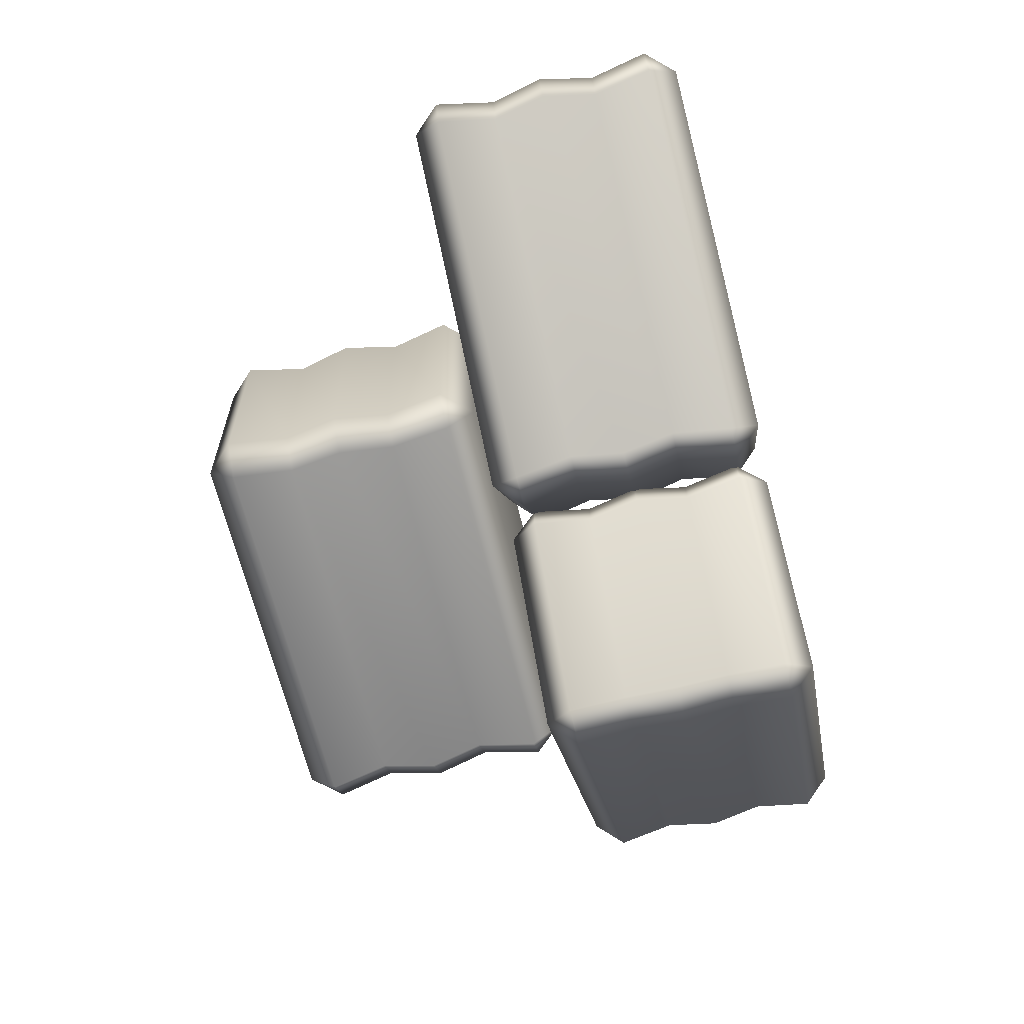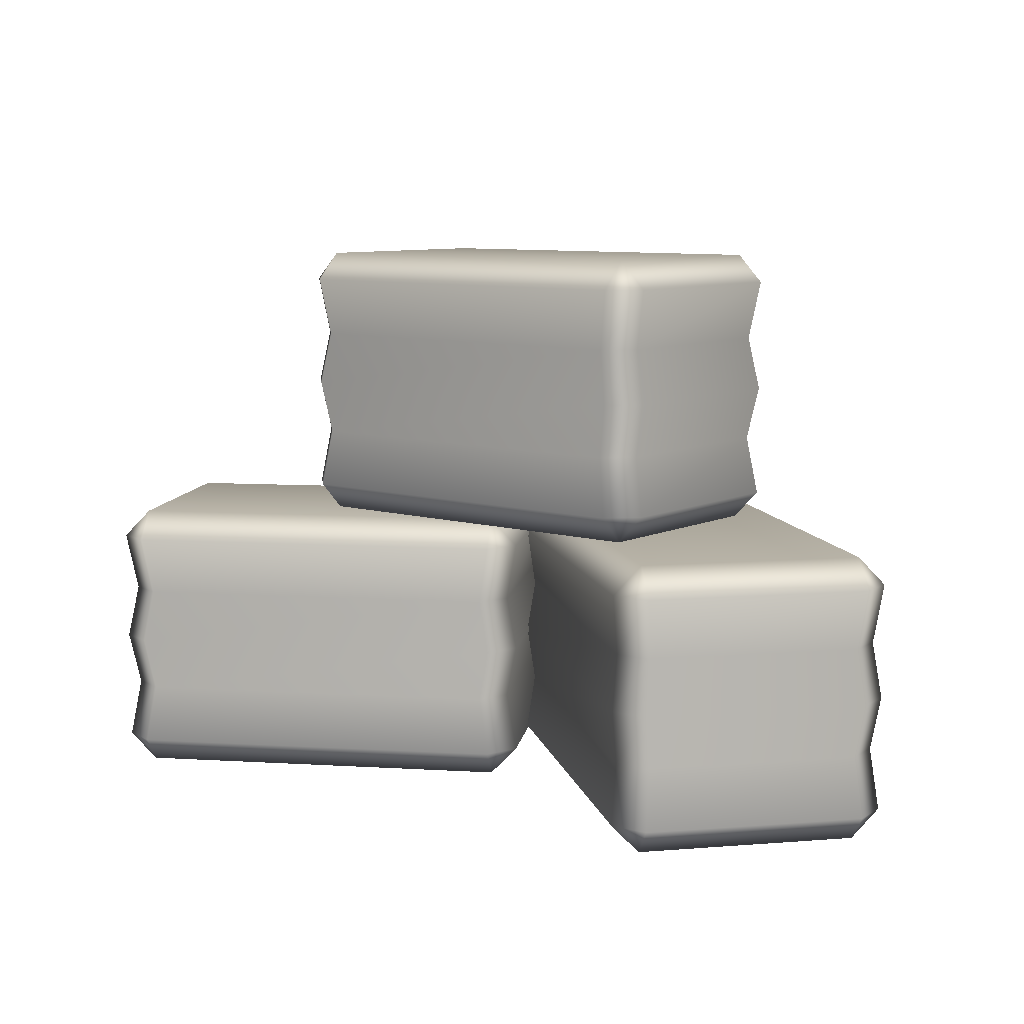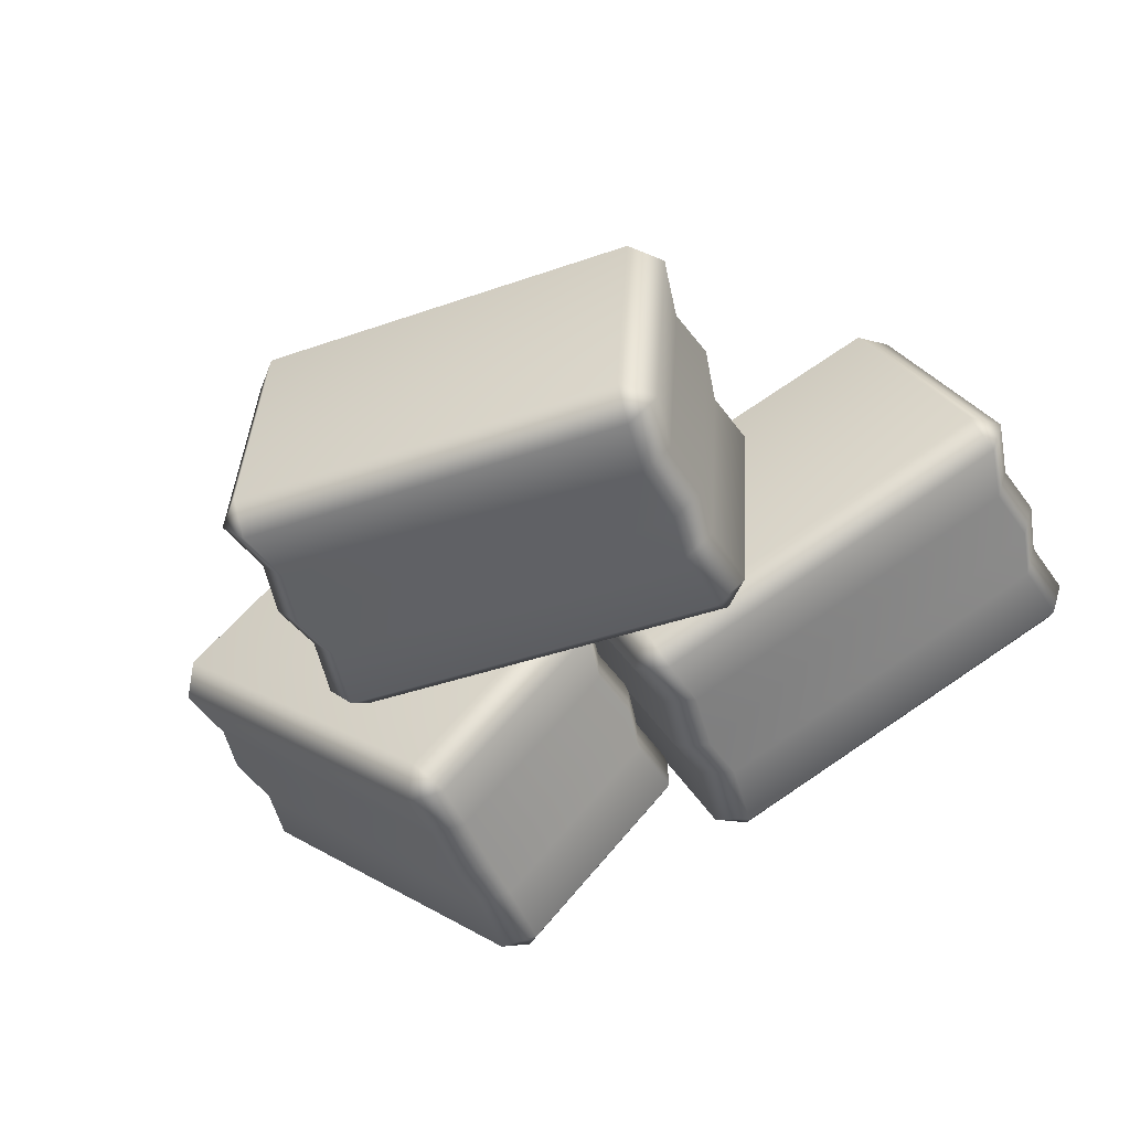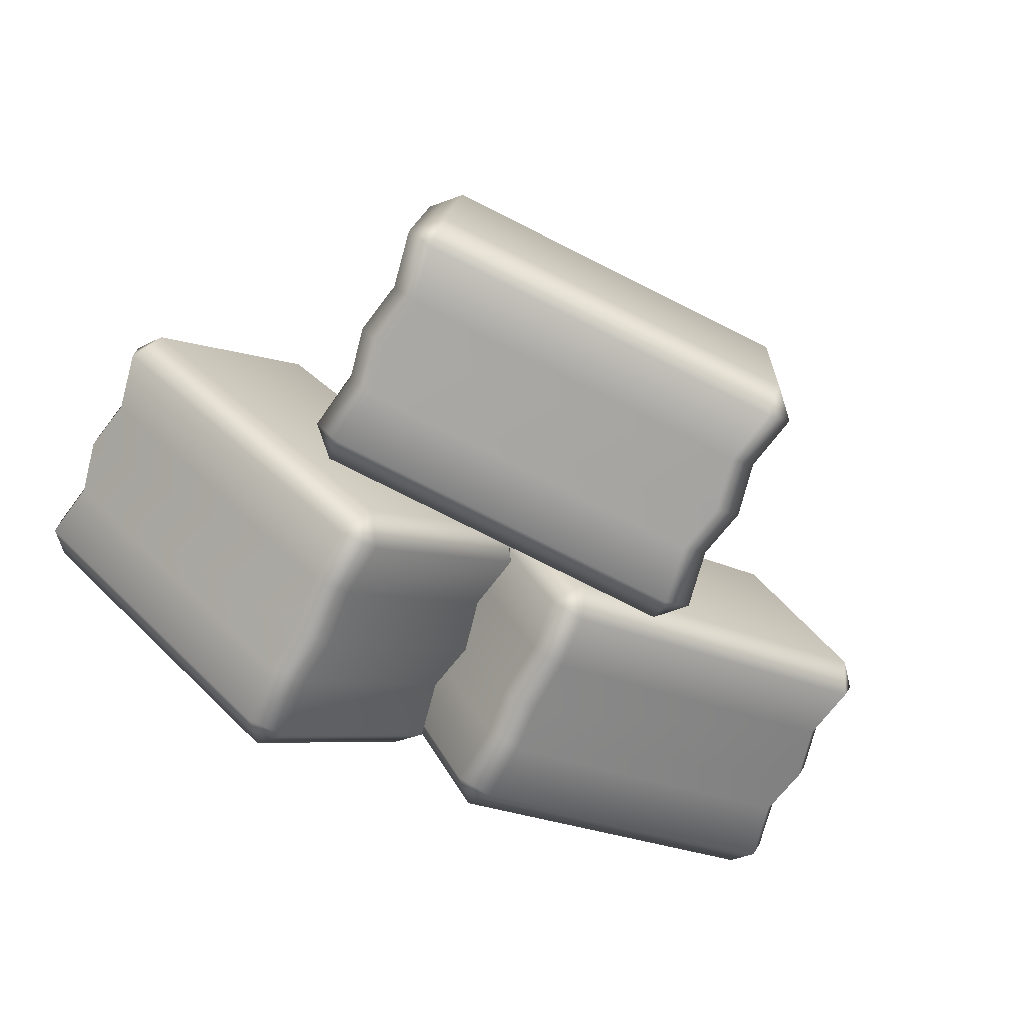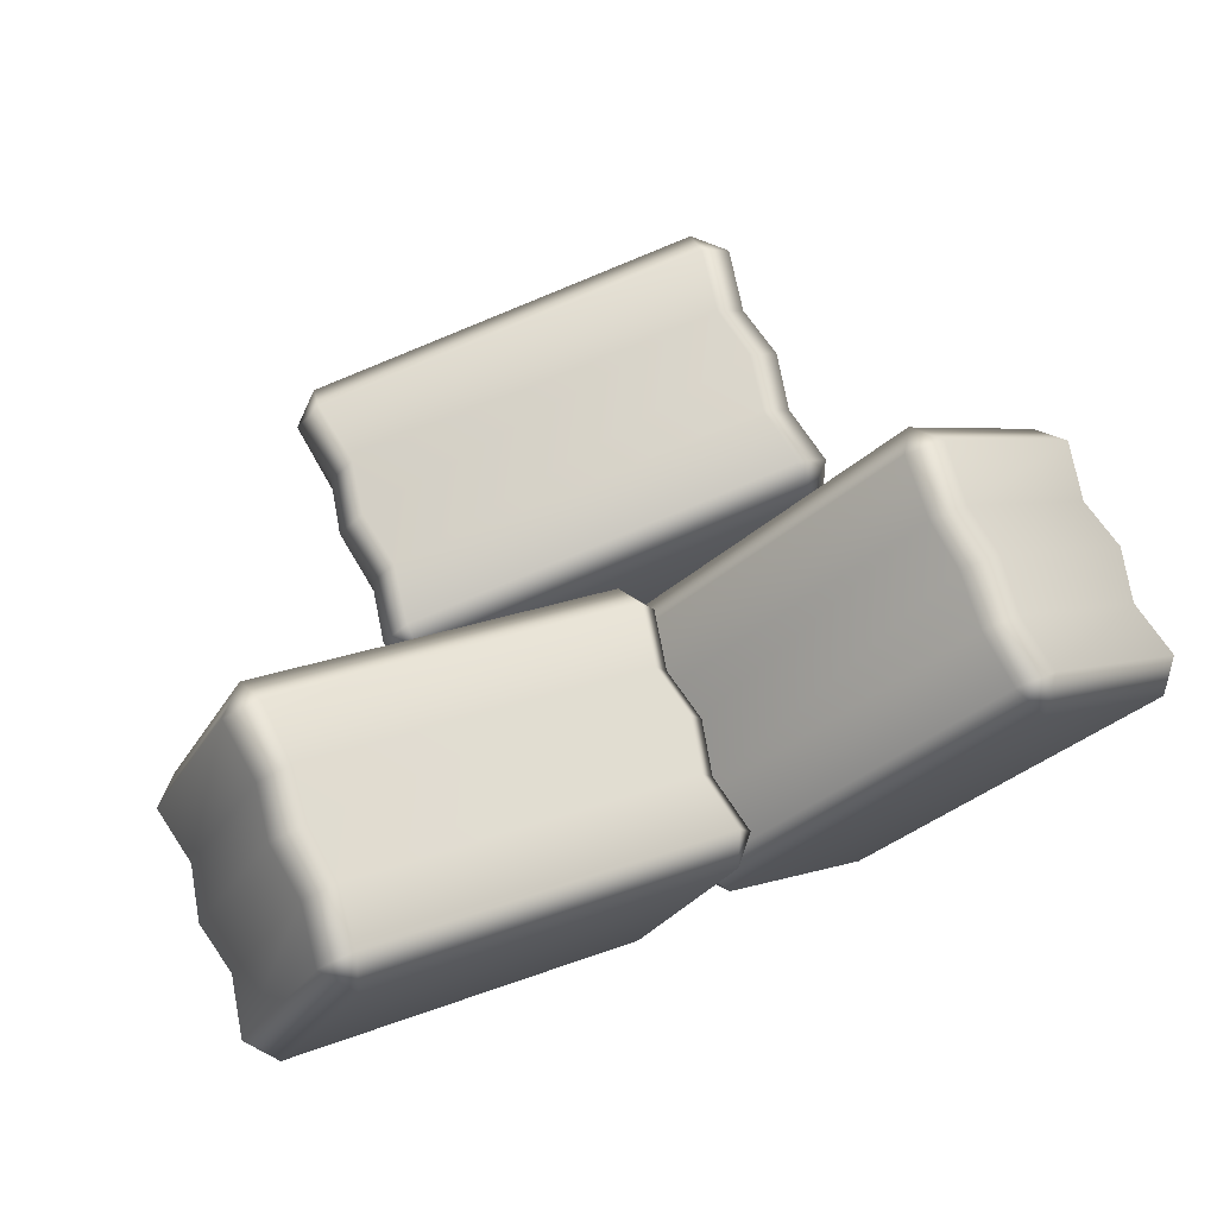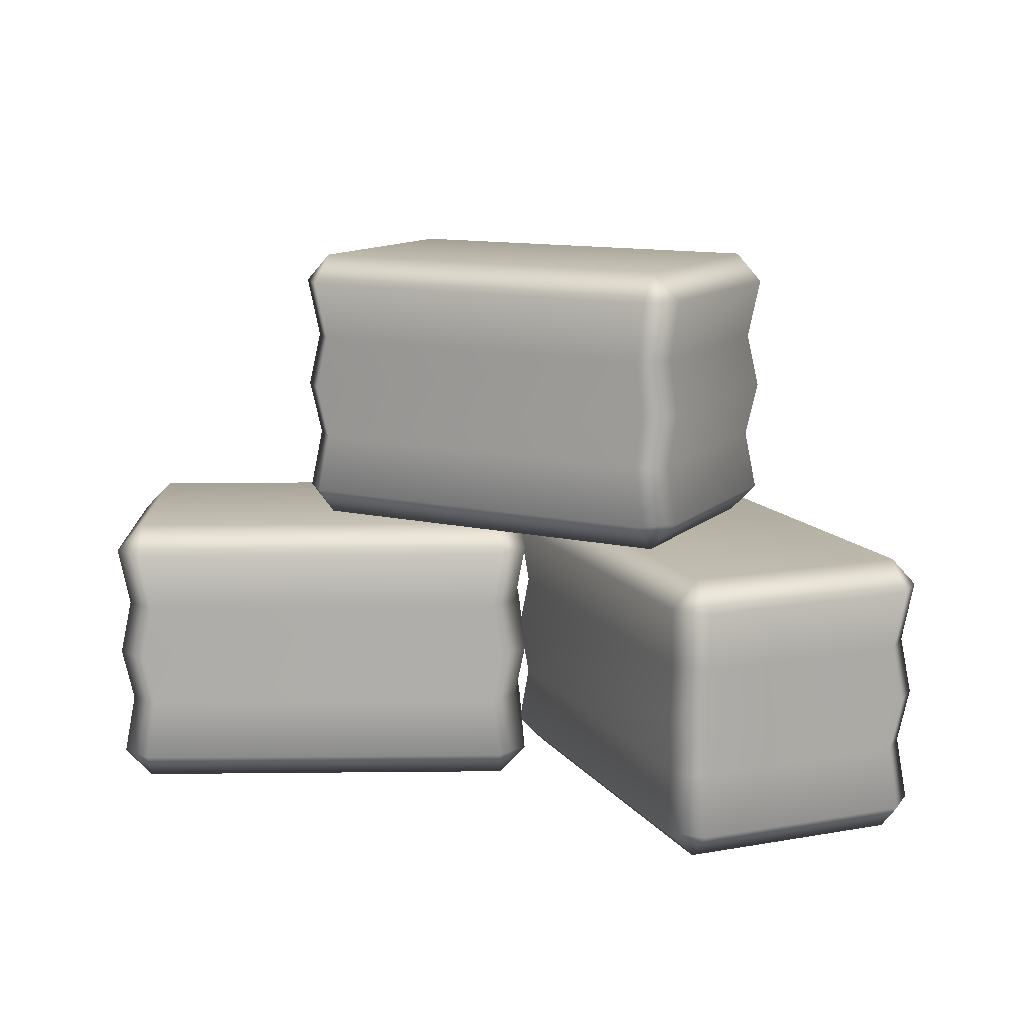
<metadata>
{"format":"obj","ext":"obj","renderer":"f3d","projection":"perspective","resolution":1024,"background":"white","views":[{"elev":-69.4,"azim":-76.3,"up":"+Z"},{"elev":9.0,"azim":34.6,"up":"+Y"},{"elev":-50.6,"azim":-157.2,"up":"+Z"},{"elev":-73.2,"azim":153.9,"up":"+Z"},{"elev":73.8,"azim":-22.4,"up":"+Z"},{"elev":12.6,"azim":24.3,"up":"+Y"}]}
</metadata>
<code>
g default
v -3.225 4.888 0.6272
v -3.256 5.376 1.098
v -3.696 5.376 0.596
v 3.876 5.376 1.097
v 3.374 5.376 1.537
v 3.405 4.888 1.066
v -3.696 9.286 0.596
v -3.256 9.286 1.098
v -3.225 9.775 0.6272
v 3.405 9.775 1.066
v 3.374 9.286 1.537
v 3.876 9.286 1.097
v -3.447 9.286 -3.171
v -2.976 9.775 -3.14
v -2.945 9.286 -3.611
v 3.686 9.286 -3.172
v 3.654 9.775 -2.701
v 4.125 9.286 -2.67
v -3.447 5.376 -3.171
v -2.945 5.376 -3.611
v -2.976 4.888 -3.14
v 3.654 4.888 -2.701
v 3.686 5.376 -3.172
v 4.125 5.376 -2.67
v -3.087 8.261 0.9938
v -3.505 8.261 0.5163
v -3.268 8.261 -3.067
v -2.79 8.261 -3.485
v 3.516 8.261 -3.068
v 3.934 8.261 -2.59
v 3.697 8.261 0.9929
v 3.22 8.261 1.411
v -3.256 7.331 1.098
v -3.696 7.331 0.596
v -3.447 7.331 -3.171
v -2.945 7.331 -3.611
v 3.686 7.331 -3.172
v 4.125 7.331 -2.67
v 3.876 7.331 1.097
v 3.374 7.331 1.537
v -3.087 6.401 0.9938
v -3.505 6.401 0.5163
v -3.268 6.401 -3.067
v -2.79 6.401 -3.485
v 3.516 6.401 -3.068
v 3.934 6.401 -2.59
v 3.697 6.401 0.9929
v 3.22 6.401 1.411
v 0.06728 0 -1.836
v -0.2583 0.4887 -1.494
v -0.2742 0.4887 -2.161
v 5.218 0.4887 3.076
v 4.551 0.4887 3.091
v 4.876 0 2.75
v -0.2742 4.399 -2.161
v -0.2583 4.399 -1.494
v 0.06728 4.888 -1.836
v 4.876 4.888 2.75
v 4.551 4.399 3.091
v 5.218 4.399 3.076
v 2.331 4.399 -4.893
v 2.673 4.888 -4.568
v 2.998 4.399 -4.909
v 7.807 4.399 -0.3238
v 7.481 4.888 0.01766
v 7.823 4.399 0.3433
v 2.331 0.4887 -4.893
v 2.998 0.4887 -4.909
v 2.673 0 -4.568
v 7.481 0 0.01766
v 7.807 0.4887 -0.3238
v 7.823 0.4887 0.3433
v -0.06161 3.374 -1.466
v -0.0767 3.374 -2.1
v 2.402 3.374 -4.699
v 3.036 3.374 -4.714
v 7.61 3.374 -0.3524
v 7.625 3.374 0.2822
v 5.147 3.374 2.881
v 4.513 3.374 2.896
v -0.2583 2.444 -1.494
v -0.2742 2.444 -2.161
v 2.331 2.444 -4.893
v 2.998 2.444 -4.909
v 7.807 2.444 -0.3238
v 7.823 2.444 0.3433
v 5.218 2.444 3.076
v 4.551 2.444 3.091
v -0.06161 1.514 -1.466
v -0.0767 1.514 -2.1
v 2.402 1.514 -4.699
v 3.036 1.514 -4.714
v 7.61 1.514 -0.3524
v 7.625 1.514 0.2822
v 5.147 1.514 2.881
v 4.513 1.514 2.896
v -5.882 0 3.142
v -5.678 0.4887 3.567
v -6.307 0.4887 3.347
v 0.5297 0.4887 0.0548
v 0.3092 0.4887 0.6846
v 0.1045 0 0.2595
v -6.307 4.399 3.347
v -5.678 4.399 3.567
v -5.882 4.888 3.142
v 0.1045 4.888 0.2595
v 0.3092 4.399 0.6846
v 0.5297 4.399 0.0548
v -7.945 4.399 -0.0548
v -7.52 4.888 -0.2595
v -7.725 4.399 -0.6846
v -1.738 4.399 -3.567
v -1.533 4.888 -3.142
v -1.108 4.399 -3.347
v -7.945 0.4887 -0.0548
v -7.725 0.4887 -0.6846
v -7.52 0 -0.2595
v -1.533 0 -3.142
v -1.738 0.4887 -3.567
v -1.108 0.4887 -3.347
v -5.582 3.374 3.393
v -6.181 3.374 3.183
v -7.739 3.374 -0.05213
v -7.529 3.374 -0.6512
v -1.834 3.374 -3.393
v -1.235 3.374 -3.183
v 0.3229 3.374 0.05213
v 0.1133 3.374 0.6512
v -5.678 2.444 3.567
v -6.307 2.444 3.347
v -7.945 2.444 -0.0548
v -7.725 2.444 -0.6846
v -1.738 2.444 -3.567
v -1.108 2.444 -3.347
v 0.5297 2.444 0.0548
v 0.3092 2.444 0.6846
v -5.582 1.514 3.393
v -6.181 1.514 3.183
v -7.739 1.514 -0.05213
v -7.529 1.514 -0.6512
v -1.834 1.514 -3.393
v -1.235 1.514 -3.183
v 0.3229 1.514 0.05213
v 0.1133 1.514 0.6512
g StrawBale02:pCube5
f 1 3 19 21
f 2 1 6 5
f 3 2 41 42
f 4 6 22 24
f 5 4 47 48
f 7 9 14 13
f 9 8 11 10
f 10 12 18 17
f 43 44 20 19
f 15 14 17 16
f 45 46 24 23
f 21 20 23 22
f 2 5 48 41
f 9 10 17 14
f 44 45 23 20
f 21 22 6 1
f 4 24 46 47
f 19 3 42 43
f 1 2 3
f 4 5 6
f 7 8 9
f 10 11 12
f 13 14 15
f 16 17 18
f 19 20 21
f 22 23 24
f 26 25 8 7
f 27 26 7 13
f 13 15 28 27
f 15 16 29 28
f 16 18 30 29
f 31 30 18 12
f 32 31 12 11
f 25 32 11 8
f 34 33 25 26
f 35 34 26 27
f 27 28 36 35
f 28 29 37 36
f 29 30 38 37
f 39 38 30 31
f 40 39 31 32
f 33 40 32 25
f 42 41 33 34
f 43 42 34 35
f 35 36 44 43
f 36 37 45 44
f 37 38 46 45
f 47 46 38 39
f 48 47 39 40
f 41 48 40 33
f 49 51 67 69
f 50 49 54 53
f 51 50 89 90
f 52 54 70 72
f 53 52 95 96
f 55 57 62 61
f 57 56 59 58
f 58 60 66 65
f 91 92 68 67
f 63 62 65 64
f 93 94 72 71
f 69 68 71 70
f 50 53 96 89
f 57 58 65 62
f 92 93 71 68
f 69 70 54 49
f 52 72 94 95
f 67 51 90 91
f 49 50 51
f 52 53 54
f 55 56 57
f 58 59 60
f 61 62 63
f 64 65 66
f 67 68 69
f 70 71 72
f 74 73 56 55
f 75 74 55 61
f 61 63 76 75
f 63 64 77 76
f 64 66 78 77
f 79 78 66 60
f 80 79 60 59
f 73 80 59 56
f 82 81 73 74
f 83 82 74 75
f 75 76 84 83
f 76 77 85 84
f 77 78 86 85
f 87 86 78 79
f 88 87 79 80
f 81 88 80 73
f 90 89 81 82
f 91 90 82 83
f 83 84 92 91
f 84 85 93 92
f 85 86 94 93
f 95 94 86 87
f 96 95 87 88
f 89 96 88 81
f 97 99 115 117
f 98 97 102 101
f 99 98 137 138
f 100 102 118 120
f 101 100 143 144
f 103 105 110 109
f 105 104 107 106
f 106 108 114 113
f 139 140 116 115
f 111 110 113 112
f 141 142 120 119
f 117 116 119 118
f 98 101 144 137
f 105 106 113 110
f 140 141 119 116
f 117 118 102 97
f 100 120 142 143
f 115 99 138 139
f 97 98 99
f 100 101 102
f 103 104 105
f 106 107 108
f 109 110 111
f 112 113 114
f 115 116 117
f 118 119 120
f 122 121 104 103
f 123 122 103 109
f 109 111 124 123
f 111 112 125 124
f 112 114 126 125
f 127 126 114 108
f 128 127 108 107
f 121 128 107 104
f 130 129 121 122
f 131 130 122 123
f 123 124 132 131
f 124 125 133 132
f 125 126 134 133
f 135 134 126 127
f 136 135 127 128
f 129 136 128 121
f 138 137 129 130
f 139 138 130 131
f 131 132 140 139
f 132 133 141 140
f 133 134 142 141
f 143 142 134 135
f 144 143 135 136
f 137 144 136 129

</code>
